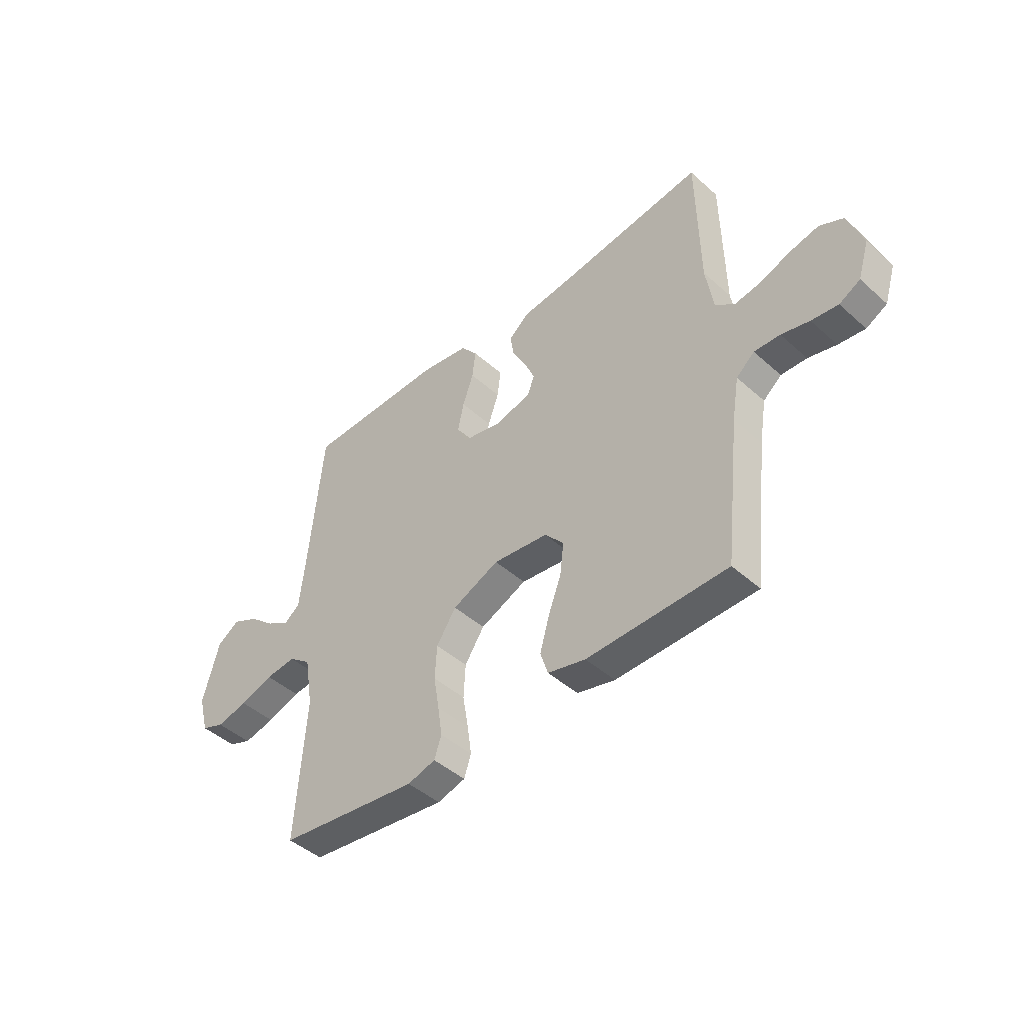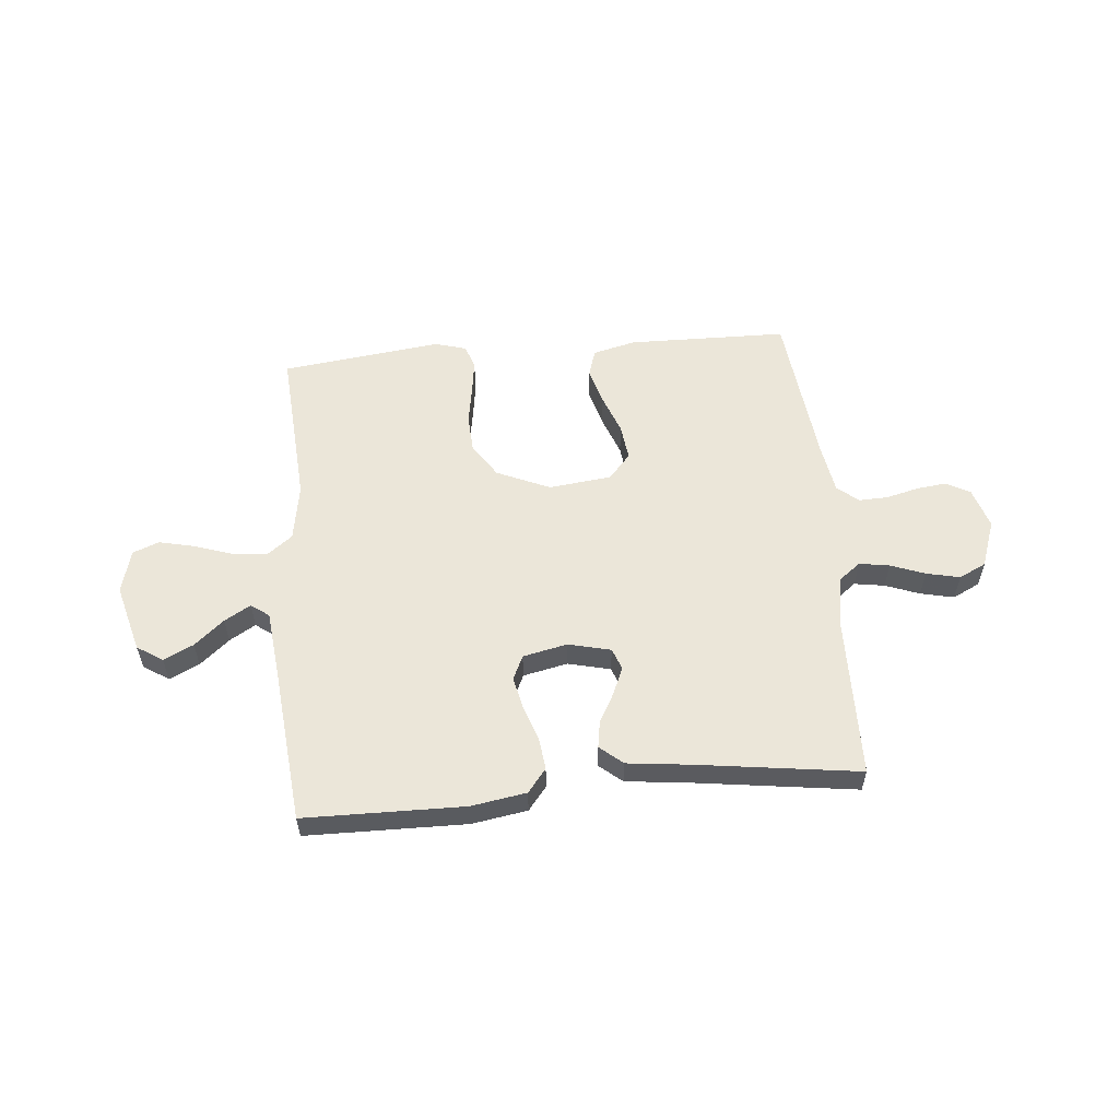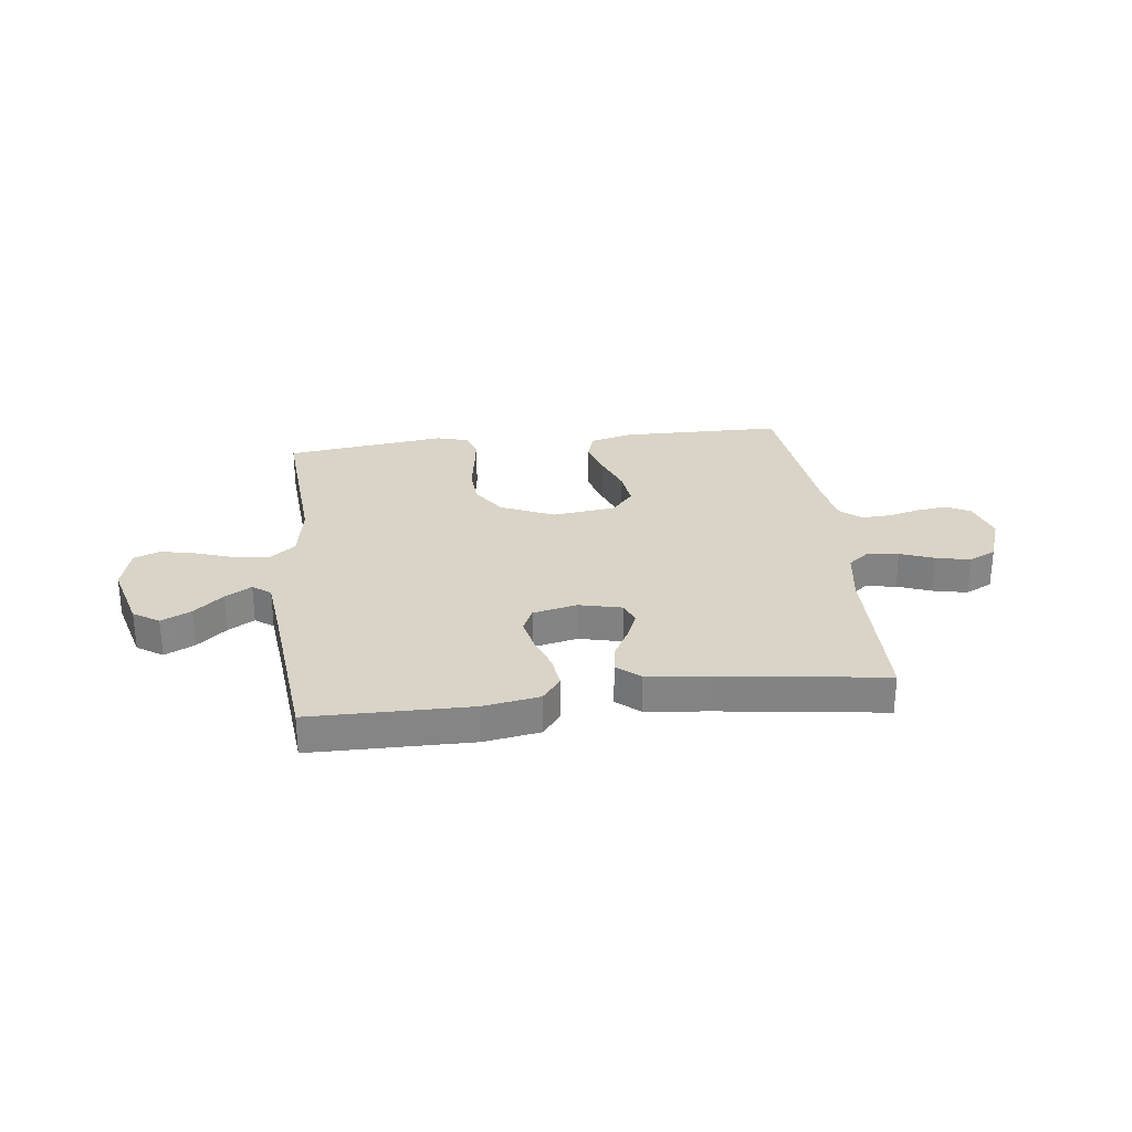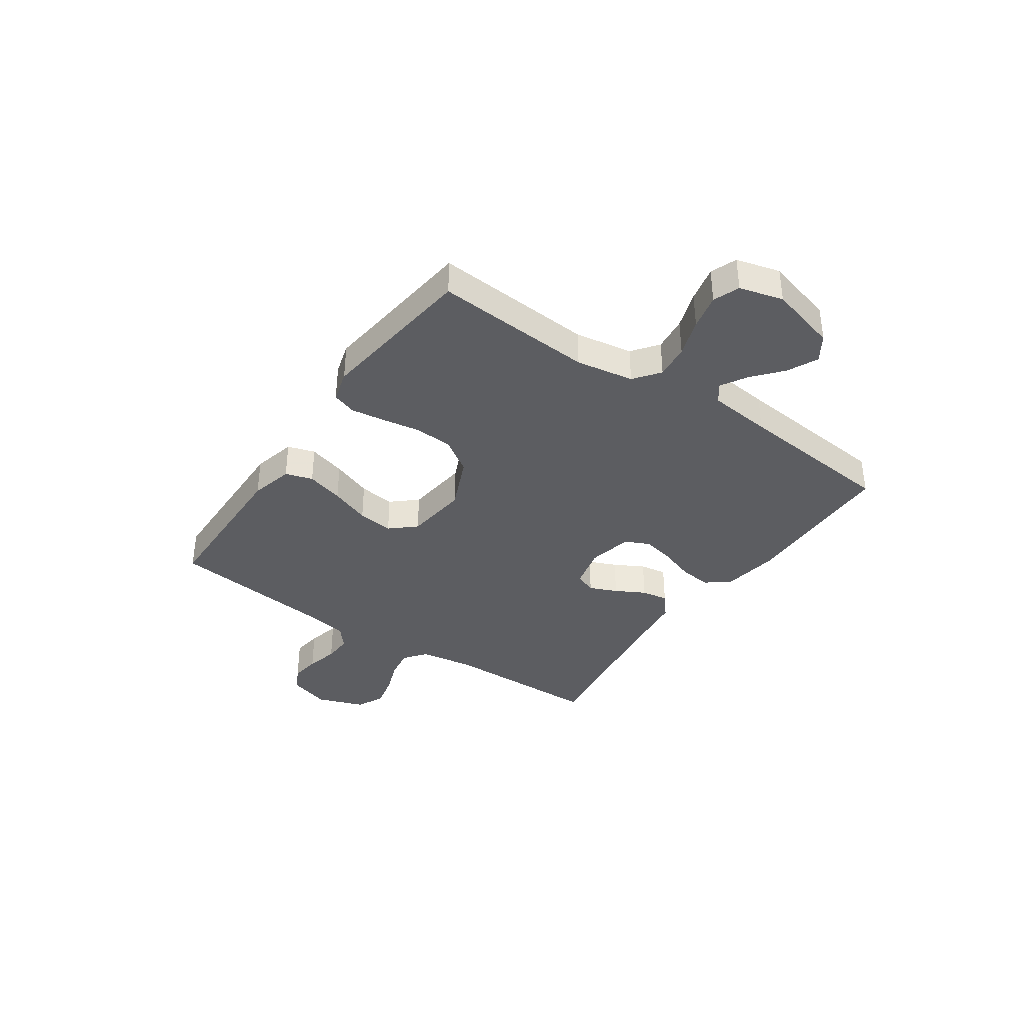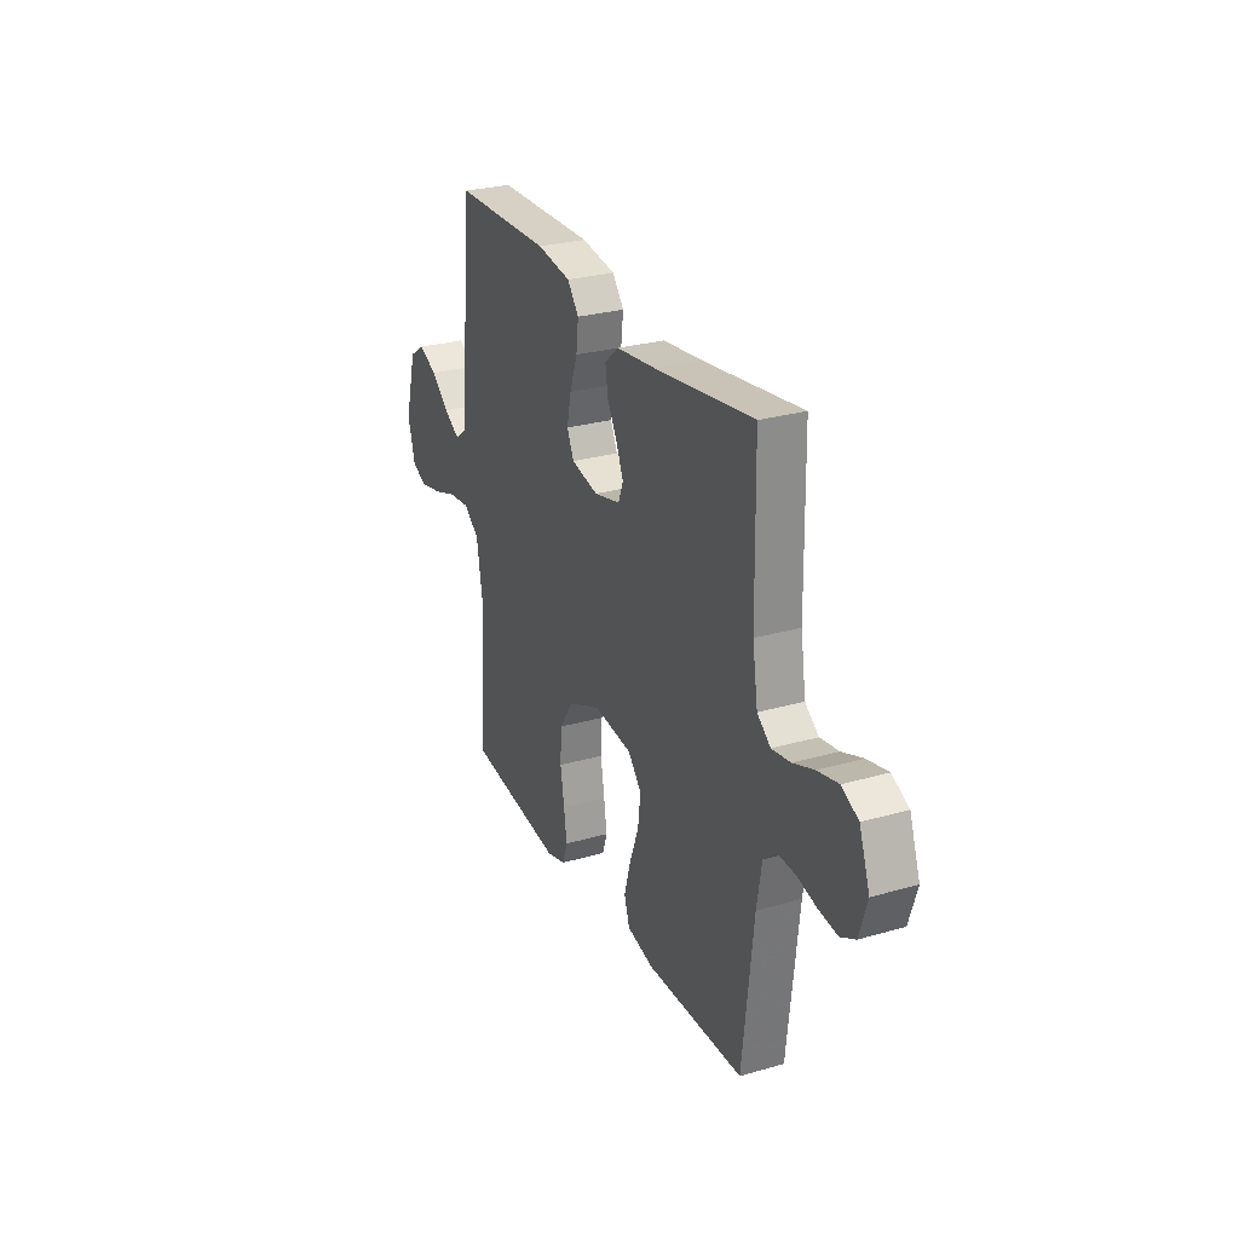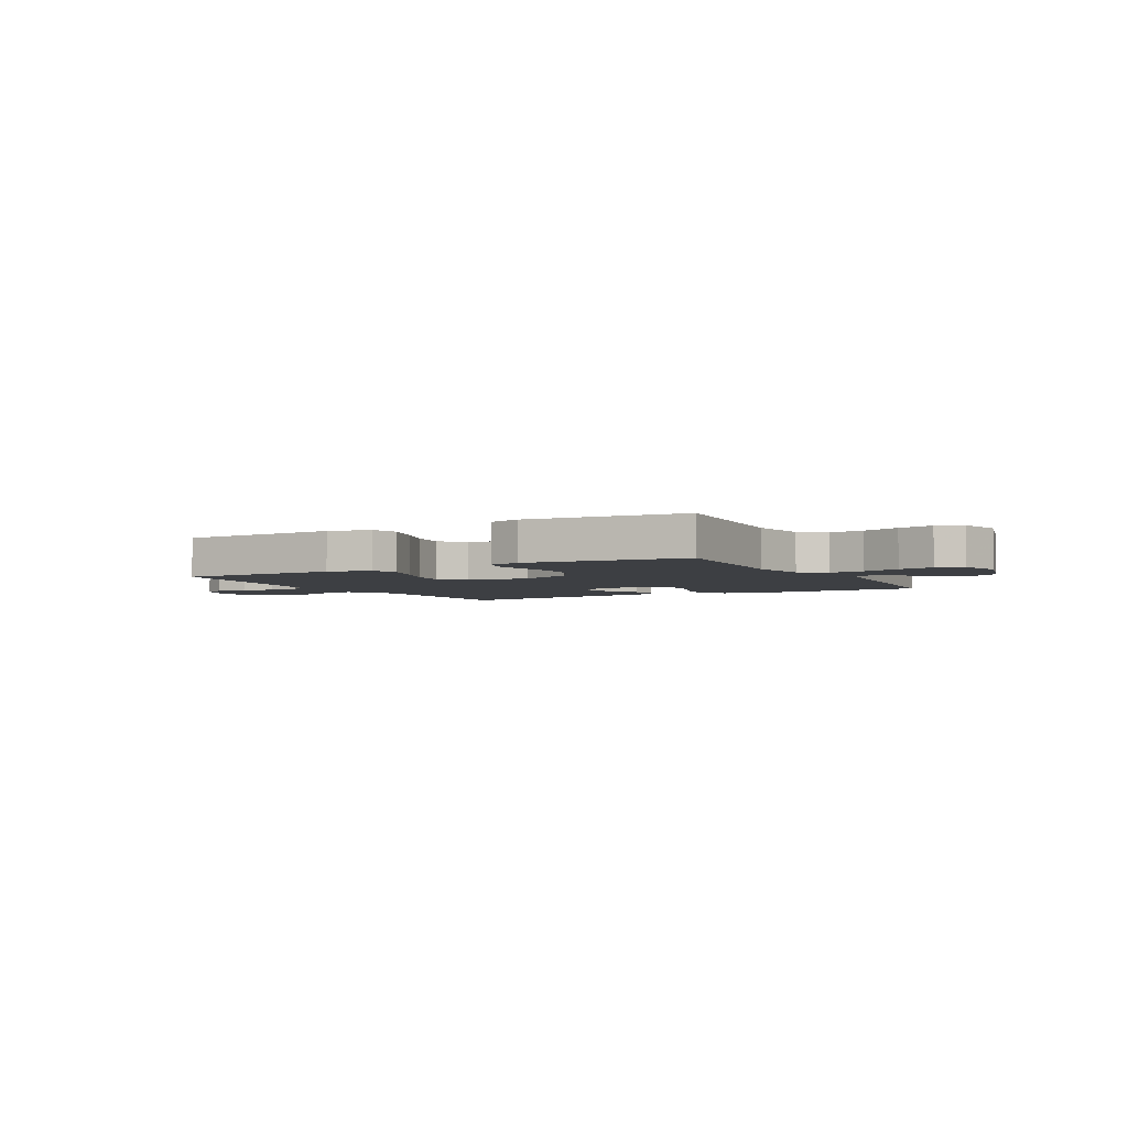
<metadata>
{"format":"obj","ext":"obj","renderer":"f3d","projection":"perspective","resolution":1024,"background":"white","views":[{"elev":-44.9,"azim":44.1,"up":"+Z"},{"elev":56.6,"azim":-5.2,"up":"+Y"},{"elev":28.7,"azim":-7.0,"up":"+Y"},{"elev":-37.2,"azim":-124.5,"up":"+Y"},{"elev":27.3,"azim":66.0,"up":"+Z"},{"elev":-3.8,"azim":-150.8,"up":"+Y"}]}
</metadata>
<code>
v 0.5 0.07 0.5
v 0.505 0.07 0.2
v 0.521 0.07 0.099
v 0.562 0.07 0.067
v 0.619 0.07 0.076
v 0.683 0.07 0.1
v 0.746 0.07 0.114
v 0.797 0.07 0.089
v 0.829 0.07 0
v 0.805 0.07 -0.077
v 0.76 0.07 -0.101
v 0.703 0.07 -0.094
v 0.643 0.07 -0.079
v 0.588 0.07 -0.077
v 0.549 0.07 -0.11
v 0.534 0.07 -0.2
v 0.5 0.07 -0.5
v 0.2 0.07 -0.505
v 0.119 0.07 -0.485
v 0.103 0.07 -0.434
v 0.123 0.07 -0.364
v 0.151 0.07 -0.289
v 0.159 0.07 -0.222
v 0.118 0.07 -0.175
v 0 0.07 -0.161
v -0.1 0.07 -0.205
v -0.142 0.07 -0.268
v -0.146 0.07 -0.34
v -0.134 0.07 -0.412
v -0.125 0.07 -0.475
v -0.14 0.07 -0.52
v -0.2 0.07 -0.537
v -0.5 0.07 -0.5
v -0.479 0.07 -0.2
v -0.497 0.07 -0.092
v -0.545 0.07 -0.055
v -0.61 0.07 -0.062
v -0.681 0.07 -0.086
v -0.748 0.07 -0.101
v -0.797 0.07 -0.082
v -0.819 0.07 0
v -0.784 0.07 0.128
v -0.736 0.07 0.159
v -0.68 0.07 0.132
v -0.625 0.07 0.085
v -0.576 0.07 0.056
v -0.542 0.07 0.081
v -0.529 0.07 0.2
v -0.5 0.07 0.5
v -0.2 0.07 0.504
v -0.096 0.07 0.487
v -0.061 0.07 0.443
v -0.068 0.07 0.383
v -0.091 0.07 0.317
v -0.104 0.07 0.256
v -0.083 0.07 0.211
v 0 0.07 0.193
v 0.08 0.07 0.212
v 0.095 0.07 0.252
v 0.073 0.07 0.304
v 0.043 0.07 0.359
v 0.035 0.07 0.409
v 0.078 0.07 0.445
v 0.2 0.07 0.459
v 0.5 0 0.5
v 0.505 0 0.2
v 0.521 0 0.099
v 0.562 0 0.067
v 0.619 0 0.076
v 0.683 0 0.1
v 0.746 0 0.114
v 0.797 0 0.089
v 0.829 0 0
v 0.805 0 -0.077
v 0.76 0 -0.101
v 0.703 0 -0.094
v 0.643 0 -0.079
v 0.588 0 -0.077
v 0.549 0 -0.11
v 0.534 0 -0.2
v 0.5 0 -0.5
v 0.2 0 -0.505
v 0.119 0 -0.485
v 0.103 0 -0.434
v 0.123 0 -0.364
v 0.151 0 -0.289
v 0.159 0 -0.222
v 0.118 0 -0.175
v 0 0 -0.161
v -0.1 0 -0.205
v -0.142 0 -0.268
v -0.146 0 -0.34
v -0.134 0 -0.412
v -0.125 0 -0.475
v -0.14 0 -0.52
v -0.2 0 -0.537
v -0.5 0 -0.5
v -0.479 0 -0.2
v -0.497 0 -0.092
v -0.545 0 -0.055
v -0.61 0 -0.062
v -0.681 0 -0.086
v -0.748 0 -0.101
v -0.797 0 -0.082
v -0.819 0 0
v -0.784 0 0.128
v -0.736 0 0.159
v -0.68 0 0.132
v -0.625 0 0.085
v -0.576 0 0.056
v -0.542 0 0.081
v -0.529 0 0.2
v -0.5 0 0.5
v -0.2 0 0.504
v -0.096 0 0.487
v -0.061 0 0.443
v -0.068 0 0.383
v -0.091 0 0.317
v -0.104 0 0.256
v -0.083 0 0.211
v 0 0 0.193
v 0.08 0 0.212
v 0.095 0 0.252
v 0.073 0 0.304
v 0.043 0 0.359
v 0.035 0 0.409
v 0.078 0 0.445
v 0.2 0 0.459
f 62 63 64
f 61 62 64
f 60 61 64
f 64 1 2
f 60 64 2
f 59 60 2
f 58 59 2 3
f 57 58 3 4
f 56 57 4
f 52 53 54
f 51 52 54
f 50 51 54
f 49 50 54
f 48 49 54
f 47 48 54 55
f 46 47 55 56
f 43 44 45
f 42 43 45
f 41 42 45
f 40 41 45
f 39 40 45
f 38 39 45
f 37 38 45
f 36 37 45 46
f 46 56 4
f 36 46 4
f 35 36 4
f 32 33 34
f 31 32 34
f 30 31 34
f 29 30 34
f 28 29 34
f 27 28 34 35
f 20 21 22
f 19 20 22
f 18 19 22
f 17 18 22
f 16 17 22
f 15 16 22 23
f 14 15 23 24
f 11 12 13
f 10 11 13
f 9 10 13
f 8 9 13
f 7 8 13
f 6 7 13
f 5 6 13
f 4 5 13 14
f 14 24 25
f 4 14 25
f 35 4 25
f 35 25 26
f 26 27 35
f 128 127 126
f 128 126 125
f 128 125 124
f 66 65 128
f 66 128 124
f 66 124 123
f 67 66 123 122
f 68 67 122 121
f 68 121 120
f 118 117 116
f 118 116 115
f 118 115 114
f 118 114 113
f 118 113 112
f 119 118 112 111
f 120 119 111 110
f 109 108 107
f 109 107 106
f 109 106 105
f 109 105 104
f 109 104 103
f 109 103 102
f 109 102 101
f 110 109 101 100
f 68 120 110
f 68 110 100
f 68 100 99
f 98 97 96
f 98 96 95
f 98 95 94
f 98 94 93
f 98 93 92
f 99 98 92 91
f 86 85 84
f 86 84 83
f 86 83 82
f 86 82 81
f 86 81 80
f 87 86 80 79
f 88 87 79 78
f 77 76 75
f 77 75 74
f 77 74 73
f 77 73 72
f 77 72 71
f 77 71 70
f 77 70 69
f 78 77 69 68
f 89 88 78
f 89 78 68
f 89 68 99
f 90 89 99
f 99 91 90
f 1 65 66 2
f 2 66 67 3
f 3 67 68 4
f 4 68 69 5
f 5 69 70 6
f 6 70 71 7
f 7 71 72 8
f 8 72 73 9
f 9 73 74 10
f 10 74 75 11
f 11 75 76 12
f 12 76 77 13
f 13 77 78 14
f 14 78 79 15
f 15 79 80 16
f 16 80 81 17
f 17 81 82 18
f 18 82 83 19
f 19 83 84 20
f 20 84 85 21
f 21 85 86 22
f 22 86 87 23
f 23 87 88 24
f 24 88 89 25
f 25 89 90 26
f 26 90 91 27
f 27 91 92 28
f 28 92 93 29
f 29 93 94 30
f 30 94 95 31
f 31 95 96 32
f 32 96 97 33
f 33 97 98 34
f 34 98 99 35
f 35 99 100 36
f 36 100 101 37
f 37 101 102 38
f 38 102 103 39
f 39 103 104 40
f 40 104 105 41
f 41 105 106 42
f 42 106 107 43
f 43 107 108 44
f 44 108 109 45
f 45 109 110 46
f 46 110 111 47
f 47 111 112 48
f 48 112 113 49
f 49 113 114 50
f 50 114 115 51
f 51 115 116 52
f 52 116 117 53
f 53 117 118 54
f 54 118 119 55
f 55 119 120 56
f 56 120 121 57
f 57 121 122 58
f 58 122 123 59
f 59 123 124 60
f 60 124 125 61
f 61 125 126 62
f 62 126 127 63
f 63 127 128 64
f 64 128 65 1

</code>
